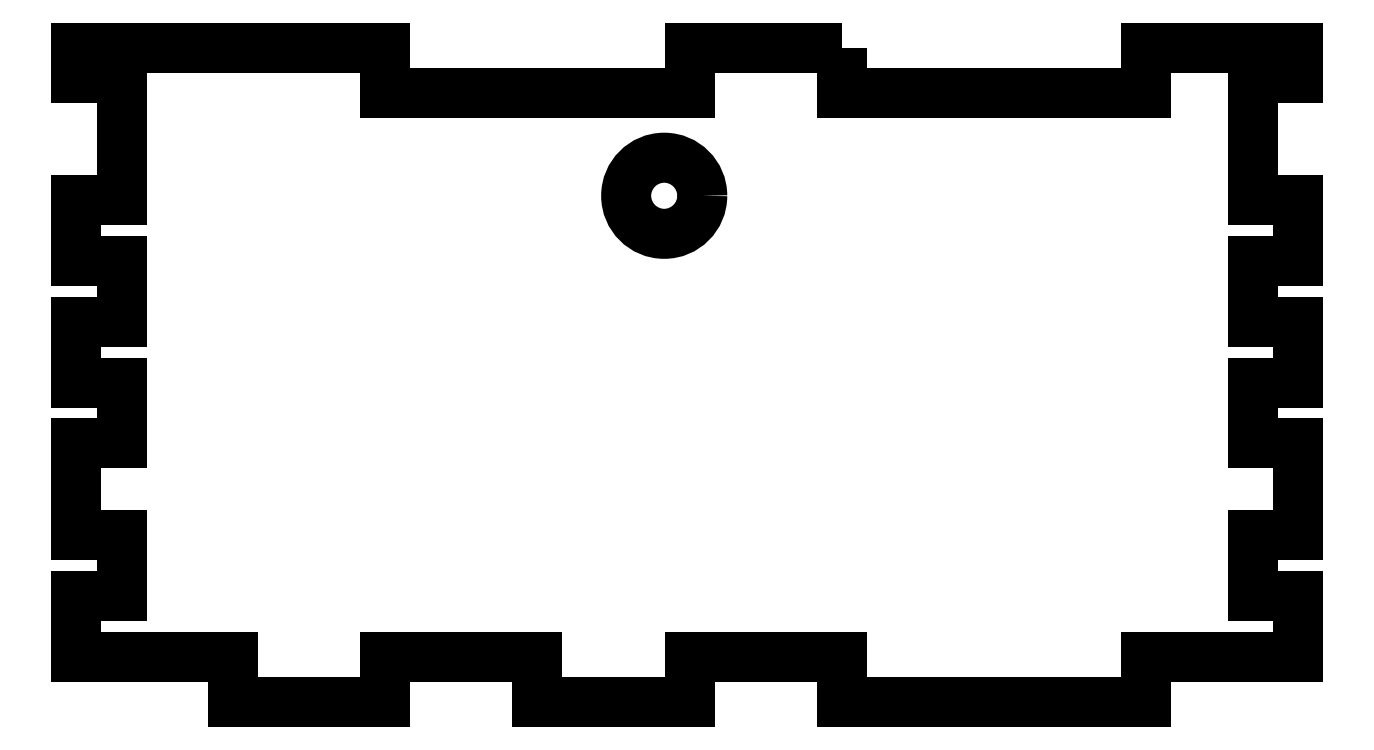
<metadata>
{"format":"dxf","ext":"dxf","renderer":"ezdxf+matplotlib","layout":"modelspace","background":"white","min_lineweight":24,"dpi":150}
</metadata>
<code>
0
SECTION
2
ENTITIES
0
CIRCLE
8
0
10
-41.67
20
53.27
30
0
40
2.5
0
LWPOLYLINE
8
0
90
56
70
1
43
0
10
-30
20
63
10
-30
20
60
10
-10
20
60
10
-10
20
63
10
0
20
63
10
0
20
61
10
-3
20
61
10
-3
20
53
10
0
20
53
10
0
20
49
10
-3
20
49
10
-3
20
45
10
0
20
45
10
0
20
41
10
-3
20
41
10
-3
20
37
10
0
20
37
10
0
20
31
10
-3
20
31
10
-3
20
27
10
0
20
27
10
0
20
23
10
-10
20
23
10
-10
20
20
10
-30
20
20
10
-30
20
23
10
-40
20
23
10
-40
20
20
10
-50
20
20
10
-50
20
23
10
-60
20
23
10
-60
20
20
10
-70
20
20
10
-70
20
23
10
-80.3
20
23
10
-80.3
20
27
10
-77.3
20
27
10
-77.3
20
31
10
-80.3
20
31
10
-80.3
20
37
10
-77.3
20
37
10
-77.3
20
41
10
-80.3
20
41
10
-80.3
20
45
10
-77.3
20
45
10
-77.3
20
49
10
-80.3
20
49
10
-80.3
20
53
10
-77.3
20
53
10
-77.3
20
61
10
-80.3
20
61
10
-80.3
20
63
10
-60
20
63
10
-60
20
60
10
-40
20
60
10
-40
20
63
0
ENDSEC
0
EOF

</code>
